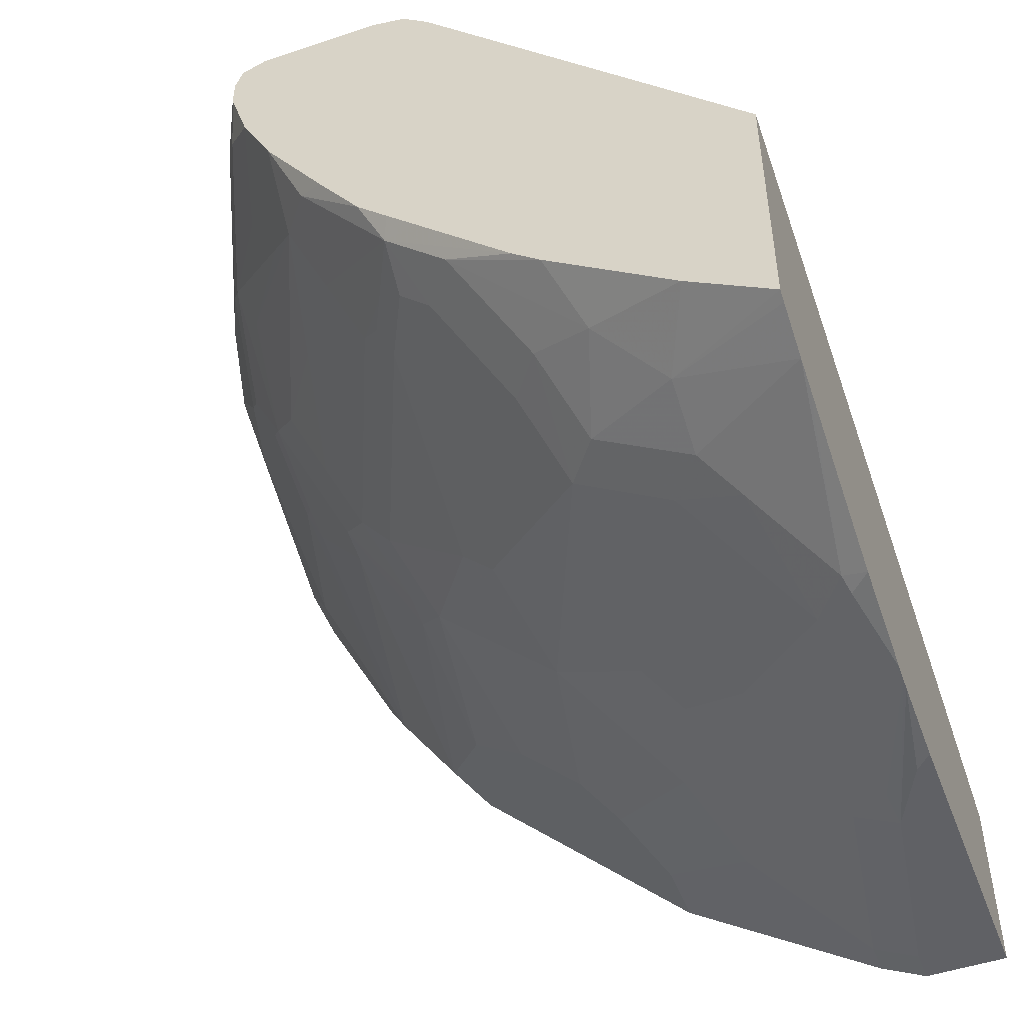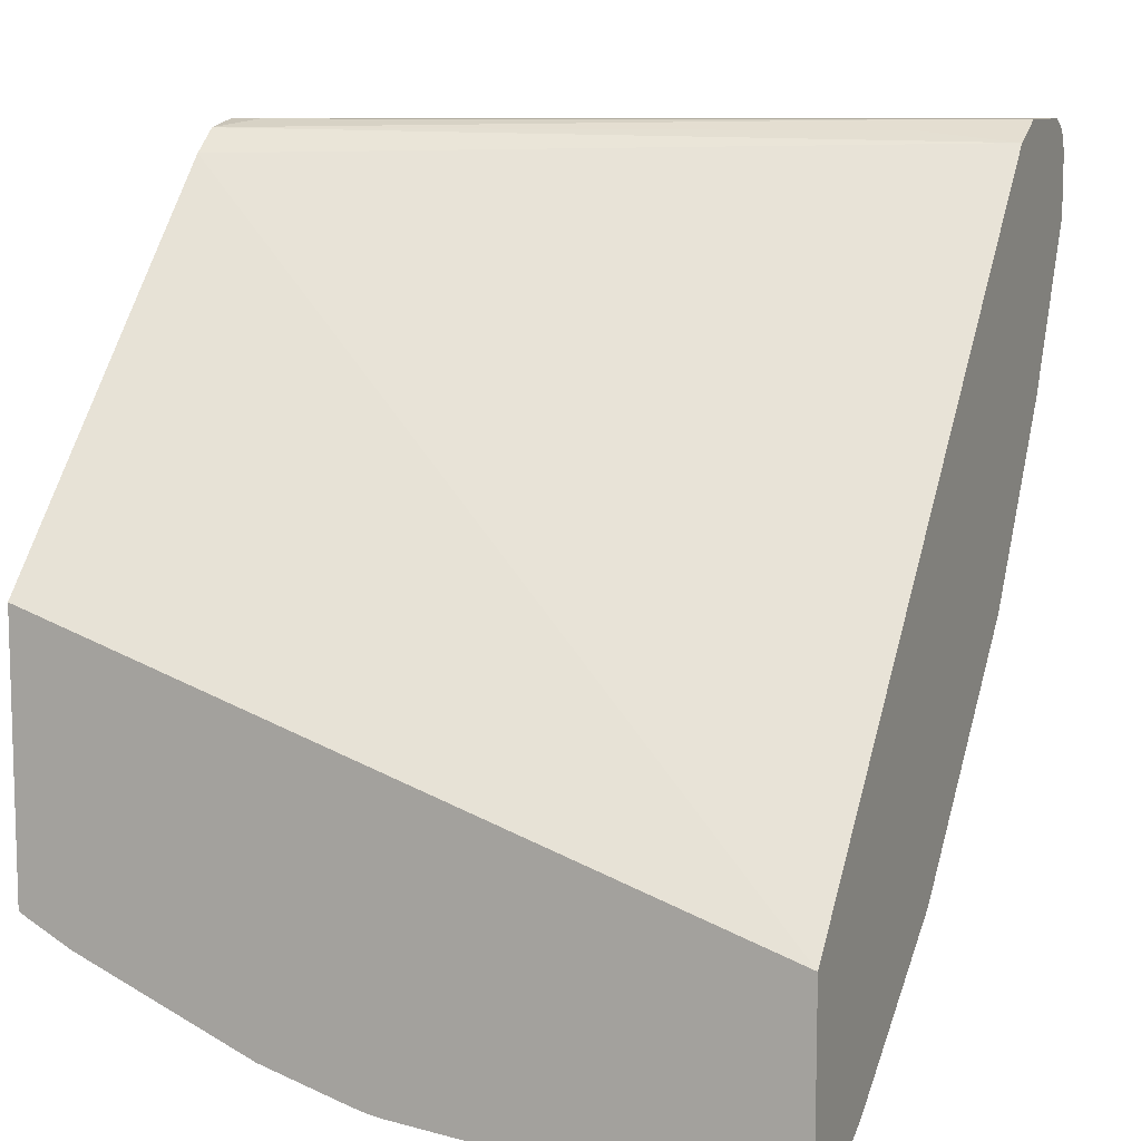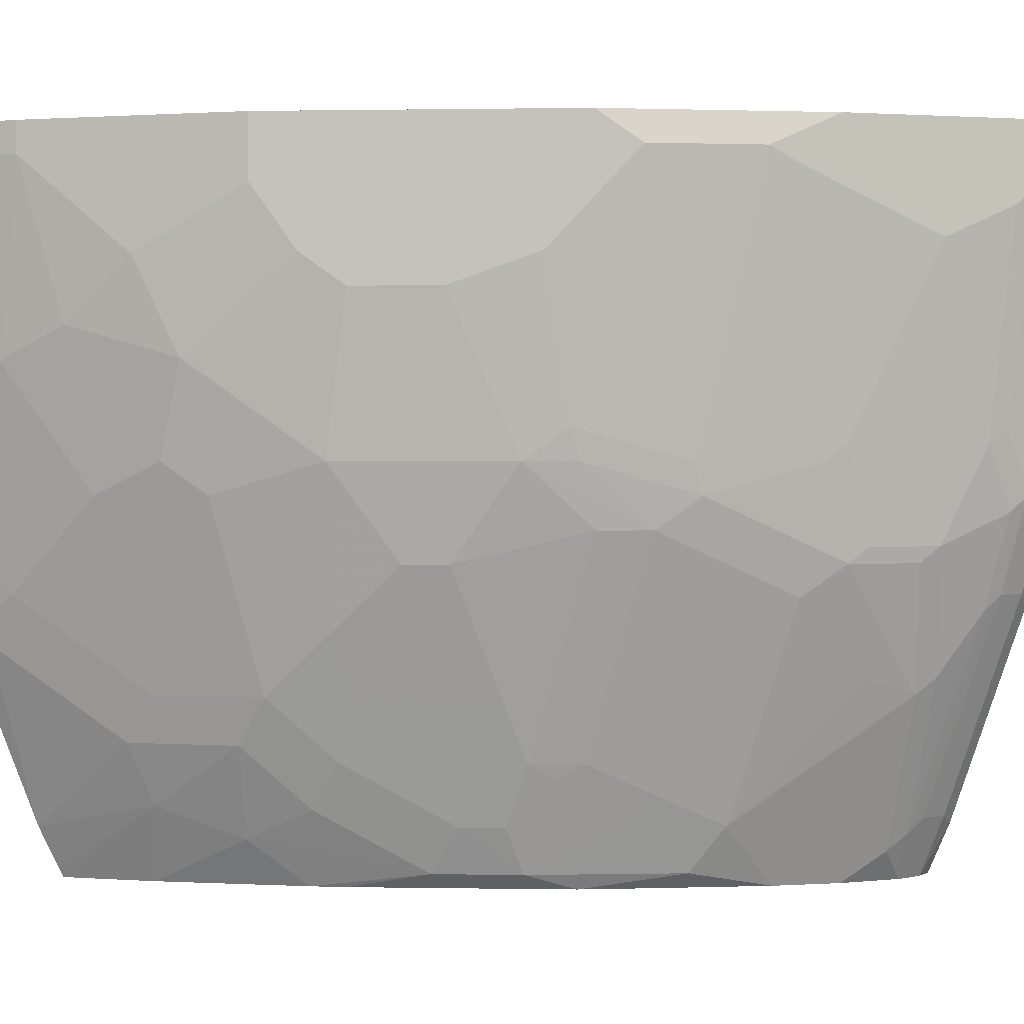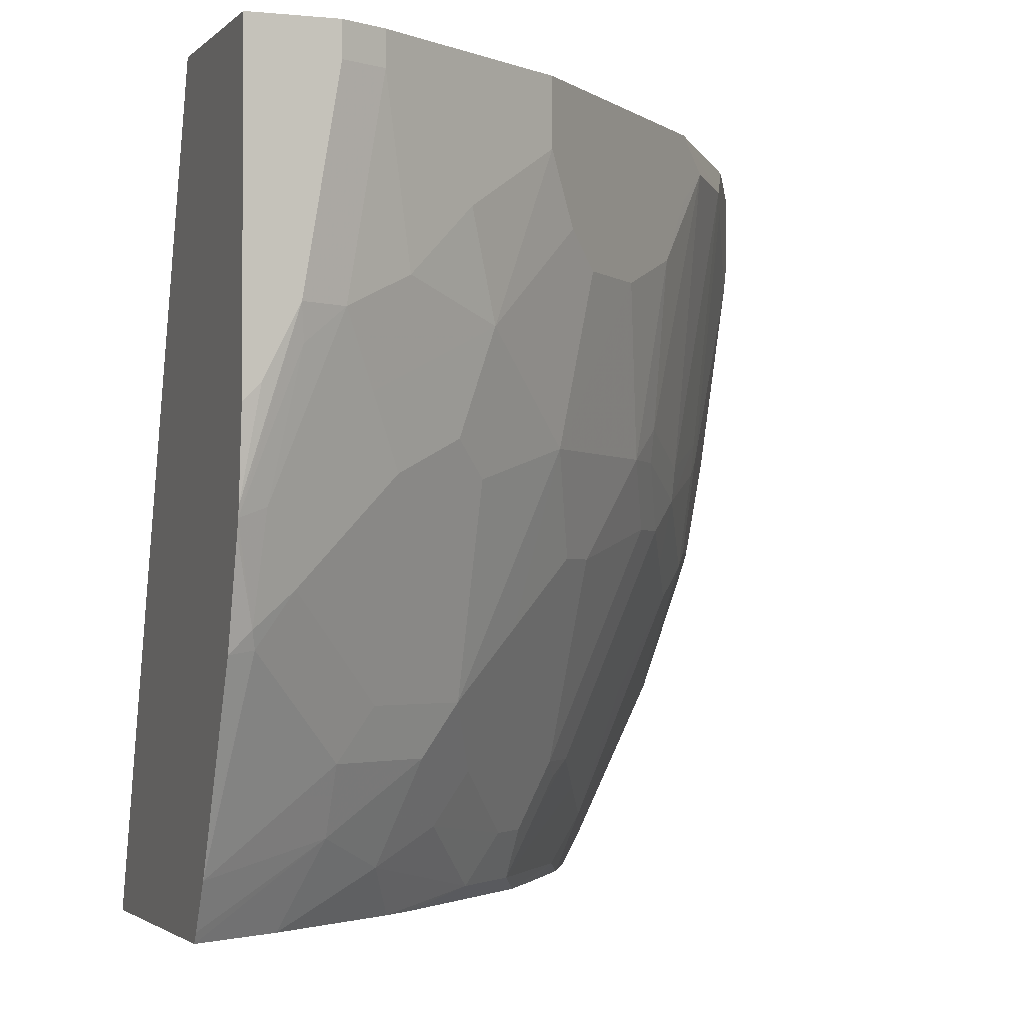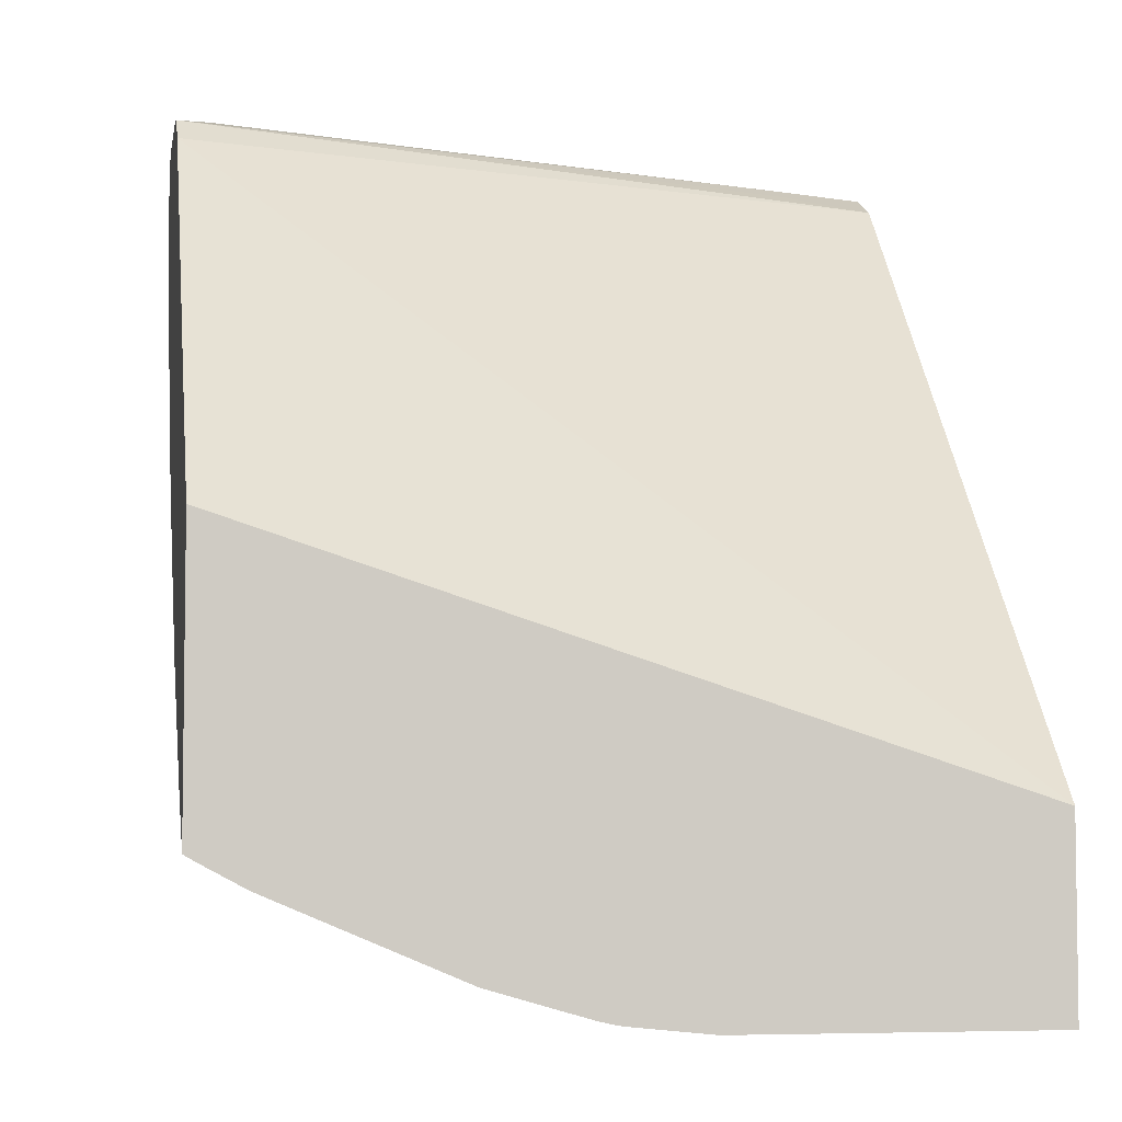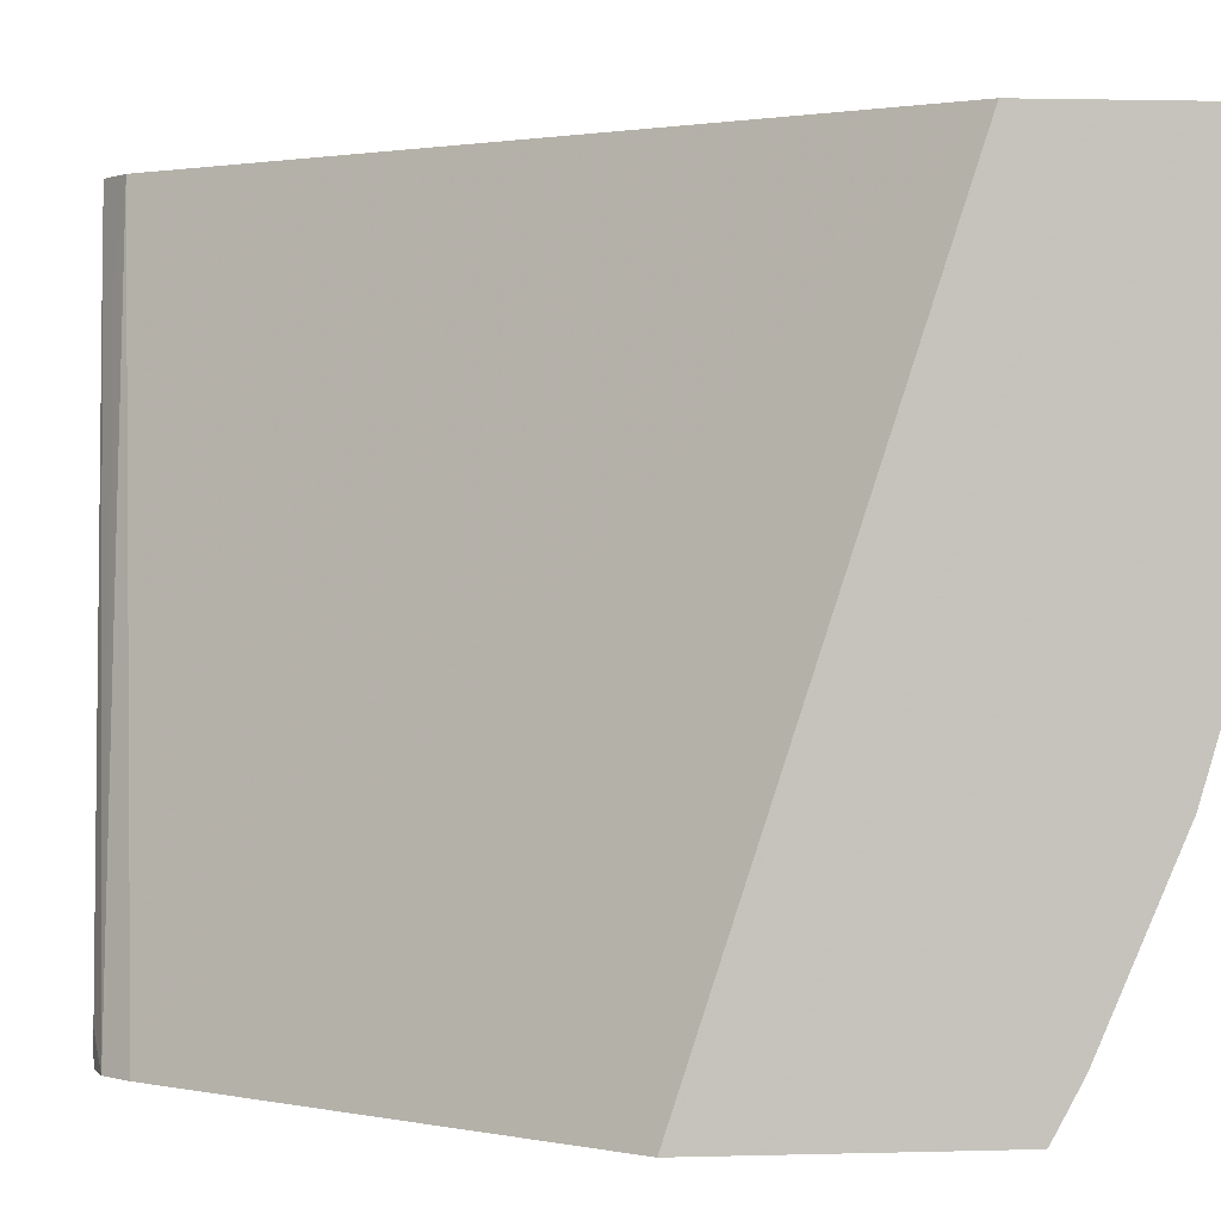
<metadata>
{"format":"obj","ext":"obj","renderer":"f3d","projection":"perspective","resolution":1024,"background":"white","views":[{"elev":-49.4,"azim":-159.6,"up":"+Y"},{"elev":9.7,"azim":-67.0,"up":"+Y"},{"elev":0.7,"azim":48.9,"up":"+Z"},{"elev":-2.3,"azim":-20.3,"up":"+Z"},{"elev":-5.1,"azim":-100.0,"up":"+Y"},{"elev":1.9,"azim":-96.0,"up":"+Z"}]}
</metadata>
<code>
v 0.4622 -0.267 -0.195
v 0.4622 -0.267 -0.0001516
v 0.4622 -0.2618 -0.2464
v 0.4724 -0.267 -0.1849
v 0.5135 -0.267 -0.0001516
v 0.4622 -0.1488 -0.0001516
v 0.4622 -0.2606 -0.2525
v 0.4929 -0.267 -0.1438
v 0.5135 -0.267 -0.02058
v 0.5409 -0.2533 -0.0001516
v 0.4622 0.004391 -0.4724
v 0.8352 0.2533 -0.0001516
v 0.6778 0.2465 -0.4724
v 0.4955 -0.2618 -0.1643
v 0.4622 -0.2587 -0.2607
v 0.4749 -0.2413 -0.308
v 0.4792 -0.2533 -0.2464
v 0.5203 -0.2533 -0.1438
v 0.5409 -0.2533 -0.02058
v 0.6641 -0.1711 -0.0001516
v 0.4622 -0.173 -0.4724
v 0.8626 0.267 -0.0001516
v 0.8283 0.2601 -0.06163
v 0.6957 0.2618 -0.4724
v 0.4622 -0.2413 -0.3208
v 0.4775 -0.2362 -0.3183
v 0.4998 -0.2328 -0.2875
v 0.5409 -0.2328 -0.1849
v 0.623 -0.1917 -0.1438
v 0.5614 -0.2328 -0.1232
v 0.6025 -0.2122 -0.08215
v 0.6641 -0.1711 -0.04111
v 0.8078 -0.02734 -0.0001516
v 0.516 -0.1386 -0.4724
v 0.5391 -0.154 -0.421
v 0.4622 -0.1766 -0.4661
v 0.9242 0.267 -0.0001516
v 0.842 0.267 -0.06163
v 0.7188 0.267 -0.4518
v 0.7188 0.267 -0.4724
v 0.4622 -0.1971 -0.425
v 0.4622 -0.1916 -0.438
v 0.5186 -0.1951 -0.3594
v 0.5614 -0.2122 -0.226
v 0.5409 -0.1917 -0.3286
v 0.623 -0.1711 -0.226
v 0.6025 -0.1917 -0.2054
v 0.6436 -0.1711 -0.1643
v 0.6846 -0.1506 -0.08215
v 0.7462 -0.08896 -0.1027
v 0.7873 -0.04788 -0.08215
v 0.8078 -0.02734 -0.04111
v 0.8283 -0.006795 -0.02058
v 0.8694 0.05473 -0.02058
v 0.8488 0.03408 -0.0001516
v 0.5802 -0.113 -0.4415
v 0.5982 -0.07699 -0.4724
v 0.6008 -0.1335 -0.3799
v 0.5391 -0.1745 -0.3799
v 0.9242 0.267 -0.08215
v 0.9379 0.2601 -0.0001516
v 0.801 0.267 -0.4724
v 0.5614 -0.1711 -0.3491
v 0.623 -0.13 -0.3491
v 0.6846 -0.13 -0.2054
v 0.6641 -0.1506 -0.1849
v 0.7051 -0.13 -0.1027
v 0.7667 -0.04788 -0.2054
v 0.7873 -0.02734 -0.1849
v 0.8283 0.03418 -0.2054
v 0.8694 0.09581 -0.1849
v 0.878 0.07187 -0.03084
v 0.919 0.154 -0.07189
v 0.8899 0.09571 -0.0001516
v 0.6623 -0.03079 -0.4621
v 0.6213 -0.09241 -0.421
v 0.6162 -0.06157 -0.4724
v 0.9037 0.267 -0.226
v 0.9379 0.2601 -0.08904
v 0.9447 0.2465 -0.0001516
v 0.8352 0.2601 -0.4381
v 0.8165 0.2606 -0.4724
v 0.8215 0.267 -0.4313
v 0.6641 -0.1095 -0.308
v 0.6436 -0.08896 -0.3902
v 0.6641 -0.08896 -0.3491
v 0.7051 -0.08896 -0.267
v 0.7256 -0.06842 -0.267
v 0.7873 -0.006795 -0.2464
v 0.8087 0.02049 -0.2464
v 0.7881 -0.02049 -0.2054
v 0.8292 0.04103 -0.226
v 0.8703 0.1027 -0.2054
v 0.878 0.113 -0.1951
v 0.8985 0.154 -0.1951
v 0.919 0.1951 -0.1951
v 0.9396 0.1951 -0.05137
v 0.931 0.1779 -0.0001516
v 0.7034 0.01024 -0.4621
v 0.6846 -0.02734 -0.4313
v 0.6778 0 -0.4724
v 0.8831 0.267 -0.2875
v 0.9173 0.2601 -0.2328
v 0.9447 0.2465 -0.08215
v 0.9242 0.2465 -0.226
v 0.9447 0.2054 -0.0001516
v 0.8968 0.2601 -0.2944
v 0.842 0.2465 -0.4313
v 0.8318 0.2567 -0.4467
v 0.8215 0.2465 -0.4724
v 0.6641 -0.06842 -0.3902
v 0.7256 -0.02734 -0.3491
v 0.7256 -0.006795 -0.3902
v 0.747 0.02049 -0.3902
v 0.7676 0.06157 -0.4108
v 0.8087 0.08212 -0.3491
v 0.8292 0.06157 -0.267
v 0.8703 0.1232 -0.267
v 0.878 0.1335 -0.2567
v 0.8985 0.1745 -0.2567
v 0.919 0.2156 -0.2362
v 0.9242 0.2054 -0.1849
v 0.9447 0.2054 -0.04111
v 0.7239 0.01024 -0.421
v 0.7051 -0.006795 -0.4313
v 0.6983 0.02049 -0.4724
v 0.7188 0.04103 -0.4724
v 0.765 0.09241 -0.4621
v 0.7881 0.1027 -0.4313
v 0.9447 0.2259 -0.08215
v 0.9242 0.2259 -0.226
v 0.9037 0.2465 -0.2875
v 0.842 0.2259 -0.4313
v 0.8369 0.2156 -0.4415
v 0.8215 0.2259 -0.4724
v 0.7342 0.01024 -0.4004
v 0.8497 0.1027 -0.2875
v 0.8574 0.154 -0.3388
v 0.8703 0.1848 -0.3491
v 0.8908 0.1643 -0.267
v 0.878 0.1951 -0.3388
v 0.8985 0.2156 -0.2978
v 0.747 0.08212 -0.4724
v 0.7881 0.1437 -0.4724
v 0.8087 0.1232 -0.4108
v 0.9037 0.2259 -0.2875
v 0.8292 0.2054 -0.4518
v 0.8087 0.1848 -0.4724
v 0.8292 0.1437 -0.3902
v 0.8292 0.1643 -0.4108
f 80 130 104
f 81 132 108
f 81 107 132
f 81 102 107
f 81 83 102
f 81 108 109
f 81 109 82
f 93 118 119
f 80 106 123
f 79 105 103
f 79 104 105
f 78 107 102
f 78 103 107
f 82 109 110
f 78 79 103
f 80 123 130
f 84 86 112
f 90 92 91
f 84 88 87
f 77 101 99
f 92 118 93
f 92 117 118
f 90 117 92
f 90 116 117
f 90 115 116
f 84 112 88
f 90 114 115
f 89 113 114
f 89 112 113
f 88 112 89
f 86 100 112
f 86 111 100
f 85 100 111
f 89 114 90
f 76 100 85
f 60 79 78
f 75 100 76
f 65 67 66
f 64 86 84
f 64 111 86
f 64 85 111
f 64 76 85
f 64 84 65
f 65 84 87
f 62 83 81
f 61 104 79
f 61 80 104
f 58 76 64
f 58 63 59
f 58 64 63
f 93 119 94
f 62 81 82
f 65 87 88
f 65 88 68
f 68 88 89
f 75 99 100
f 73 94 95
f 73 98 74
f 73 97 98
f 73 96 97
f 73 95 96
f 72 94 73
f 71 92 93
f 71 93 94
f 70 92 71
f 69 92 70
f 69 91 92
f 68 91 69
f 68 90 91
f 68 89 90
f 75 77 99
f 94 119 120
f 138 145 149
f 95 120 96
f 128 143 144
f 127 143 128
f 123 131 130
f 122 131 123
f 121 146 131
f 121 142 146
f 128 144 129
f 121 141 142
f 120 139 141
f 120 140 139
f 118 120 119
f 118 140 120
f 118 139 140
f 118 138 139
f 120 141 121
f 129 144 145
f 129 145 138
f 129 138 137
f 57 77 75
f 147 150 148
f 145 150 149
f 144 150 145
f 144 148 150
f 139 150 147
f 139 149 150
f 138 149 139
f 135 147 148
f 134 146 142
f 134 147 135
f 134 139 147
f 134 141 139
f 134 142 141
f 133 146 134
f 118 137 138
f 117 137 118
f 116 137 117
f 116 129 137
f 99 129 115
f 99 128 129
f 99 127 128
f 99 126 127
f 99 101 126
f 99 125 100
f 99 113 125
f 99 124 113
f 98 123 106
f 97 123 98
f 96 120 121
f 96 123 97
f 96 122 123
f 96 131 122
f 96 121 131
f 99 115 114
f 94 120 95
f 99 114 124
f 100 113 112
f 115 129 116
f 114 136 124
f 113 136 114
f 113 124 136
f 110 134 135
f 108 134 110
f 108 133 134
f 108 146 133
f 108 132 146
f 108 110 109
f 105 146 132
f 104 131 105
f 104 130 131
f 103 132 107
f 103 105 132
f 100 125 113
f 56 76 58
f 105 131 146
f 56 57 75
f 11 144 143
f 11 148 144
f 11 135 148
f 11 110 135
f 56 75 76
f 11 82 110
f 11 143 127
f 11 62 82
f 11 24 40
f 11 13 24
f 10 32 20
f 10 19 32
f 8 19 9
f 8 18 19
f 11 40 62
f 11 127 126
f 11 126 101
f 11 101 77
f 18 28 29
f 17 28 18
f 17 27 28
f 16 27 17
f 16 26 27
f 16 25 26
f 15 25 16
f 14 17 18
f 12 24 13
f 12 23 24
f 12 38 23
f 12 22 38
f 11 34 21
f 11 57 34
f 11 77 57
f 8 14 18
f 7 17 14
f 7 16 17
f 7 15 16
f 2 5 10
f 1 5 2
f 1 9 5
f 1 8 9
f 1 4 8
f 1 3 4
f 1 7 3
f 1 15 7
f 1 25 15
f 1 41 25
f 1 42 41
f 1 36 42
f 1 21 36
f 1 11 21
f 1 6 11
f 2 10 20
f 18 29 30
f 2 20 33
f 2 55 74
f 7 14 8
f 6 13 11
f 6 12 13
f 5 19 10
f 5 9 19
f 3 8 4
f 3 7 8
f 2 12 6
f 2 22 12
f 2 37 22
f 2 61 37
f 2 80 61
f 2 106 80
f 2 98 106
f 2 74 98
f 2 33 55
f 18 30 19
f 1 2 6
f 19 31 32
f 46 64 65
f 45 64 46
f 45 63 64
f 44 46 47
f 43 63 45
f 43 59 63
f 19 30 31
f 42 59 43
f 37 61 79
f 35 42 36
f 35 59 42
f 35 58 59
f 35 56 58
f 34 57 56
f 37 79 60
f 46 66 48
f 48 66 49
f 49 66 67
f 54 74 55
f 54 73 74
f 54 72 73
f 54 94 72
f 54 71 94
f 54 70 71
f 53 70 54
f 53 69 70
f 51 53 52
f 51 69 53
f 51 68 69
f 50 65 68
f 50 67 65
f 50 68 51
f 49 67 50
f 34 56 35
f 33 54 55
f 46 65 66
f 33 52 53
f 24 39 40
f 24 38 39
f 23 38 24
f 22 39 38
f 22 40 39
f 22 62 40
f 22 83 62
f 22 102 83
f 22 78 102
f 22 60 78
f 22 37 60
f 21 35 36
f 21 34 35
f 20 52 33
f 33 53 54
f 25 41 26
f 26 41 42
f 20 32 52
f 26 43 27
f 32 51 52
f 32 50 51
f 32 49 50
f 29 32 31
f 26 42 43
f 29 48 49
f 29 46 48
f 29 49 32
f 29 31 30
f 28 47 29
f 28 44 47
f 27 46 44
f 27 45 46
f 27 43 45
f 27 44 28
f 29 47 46

</code>
